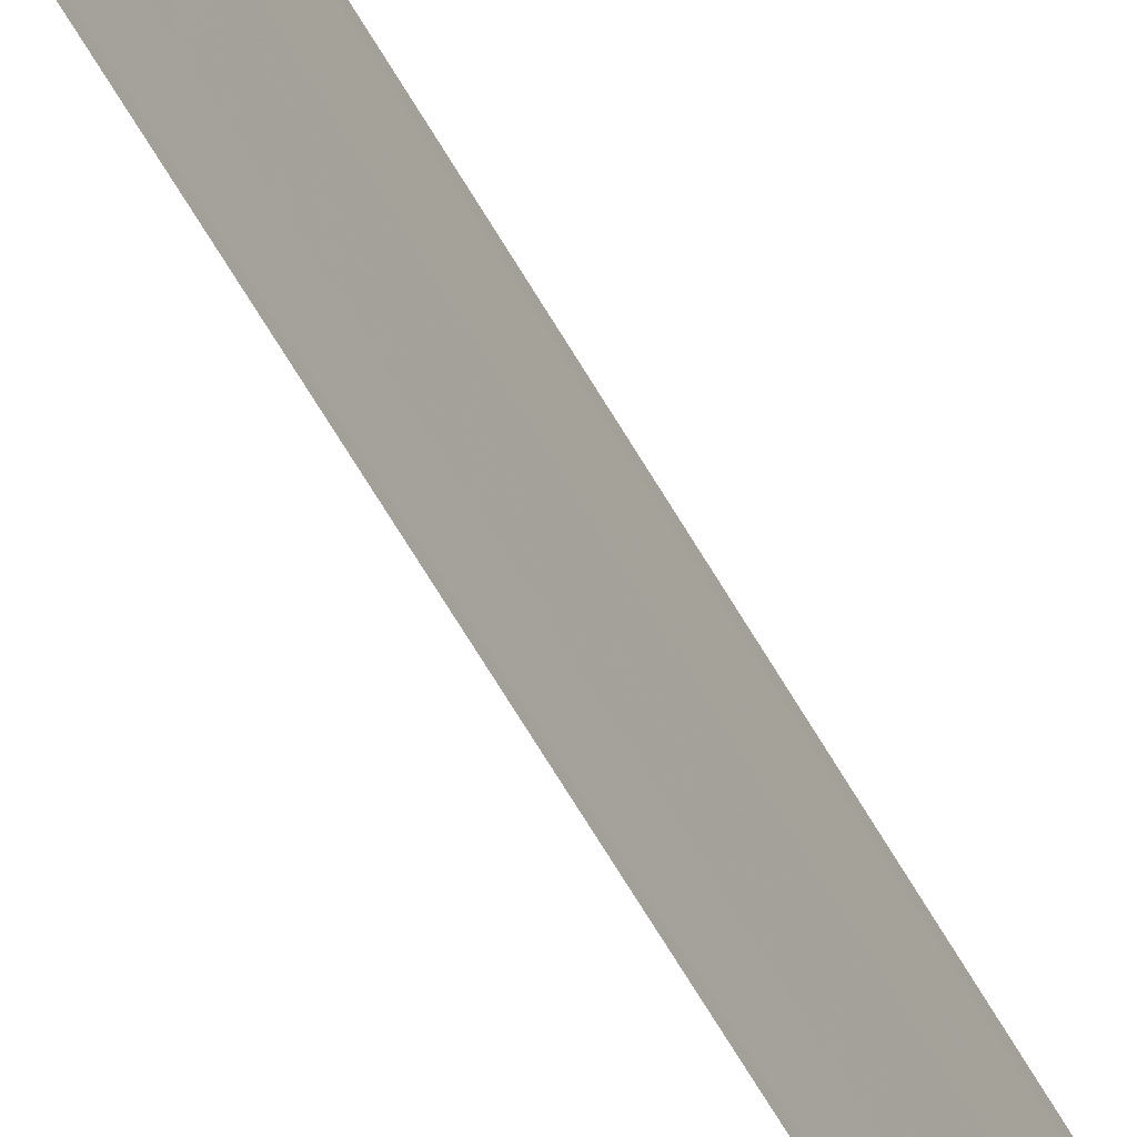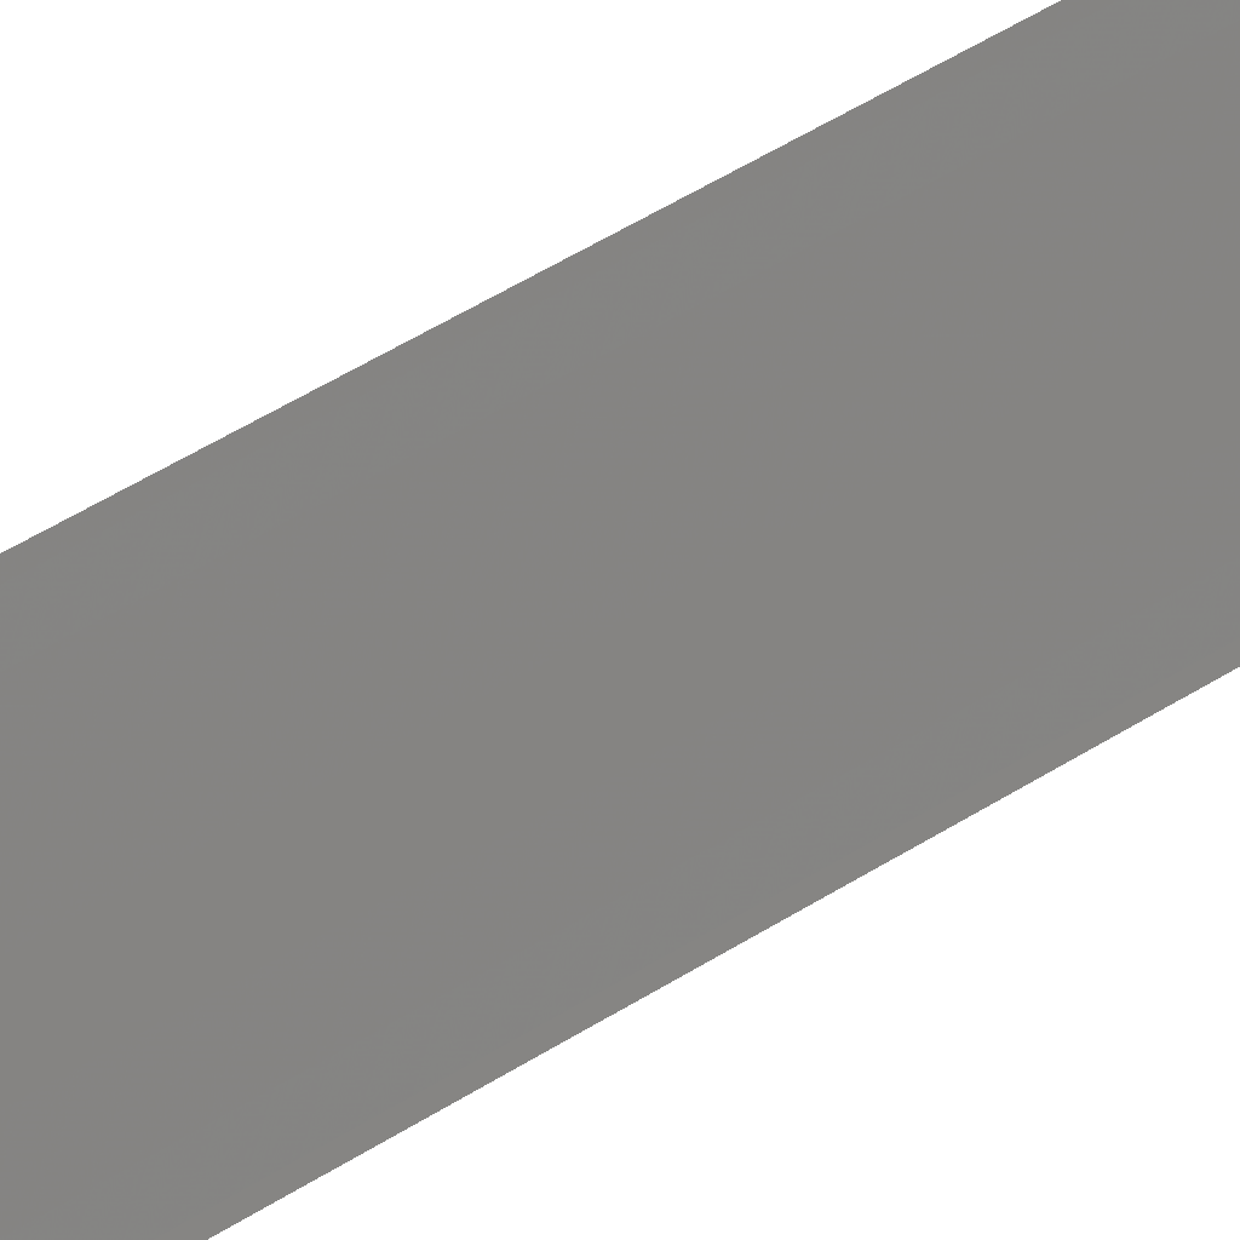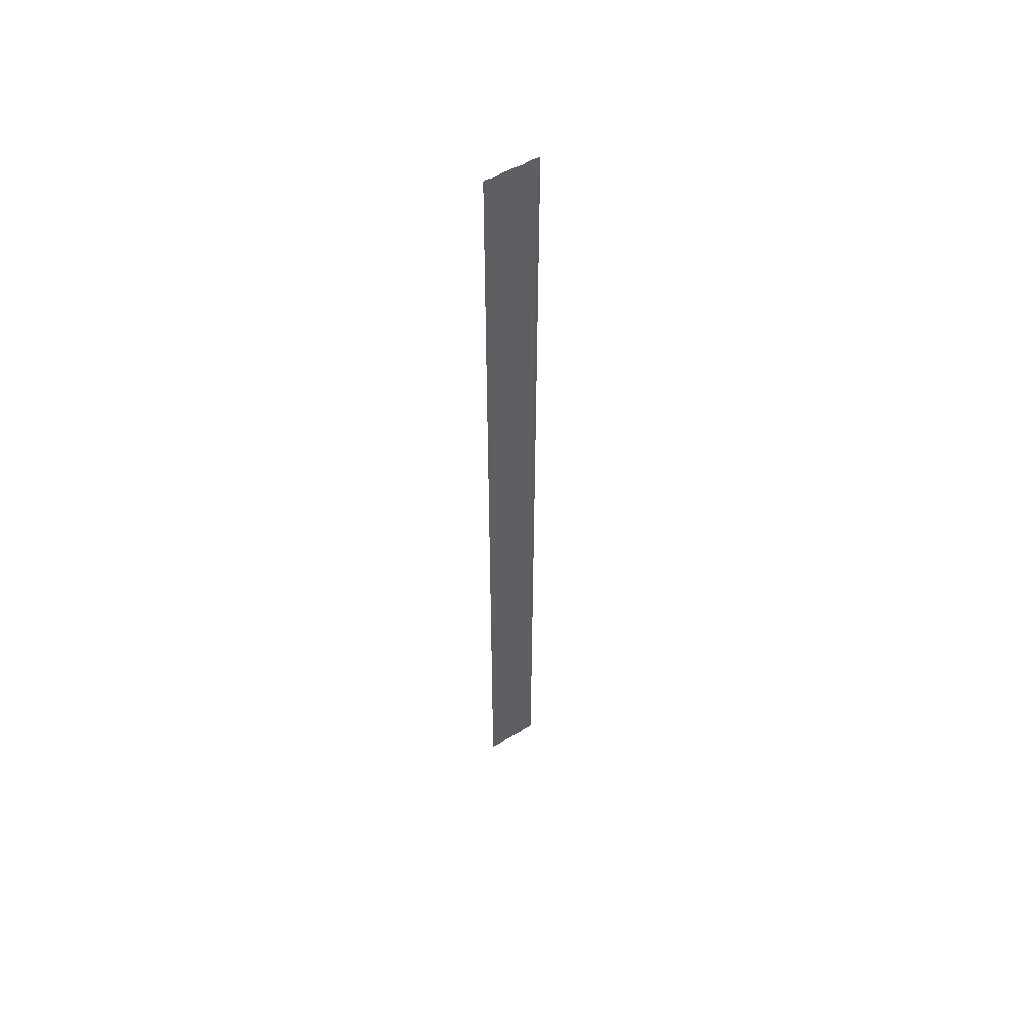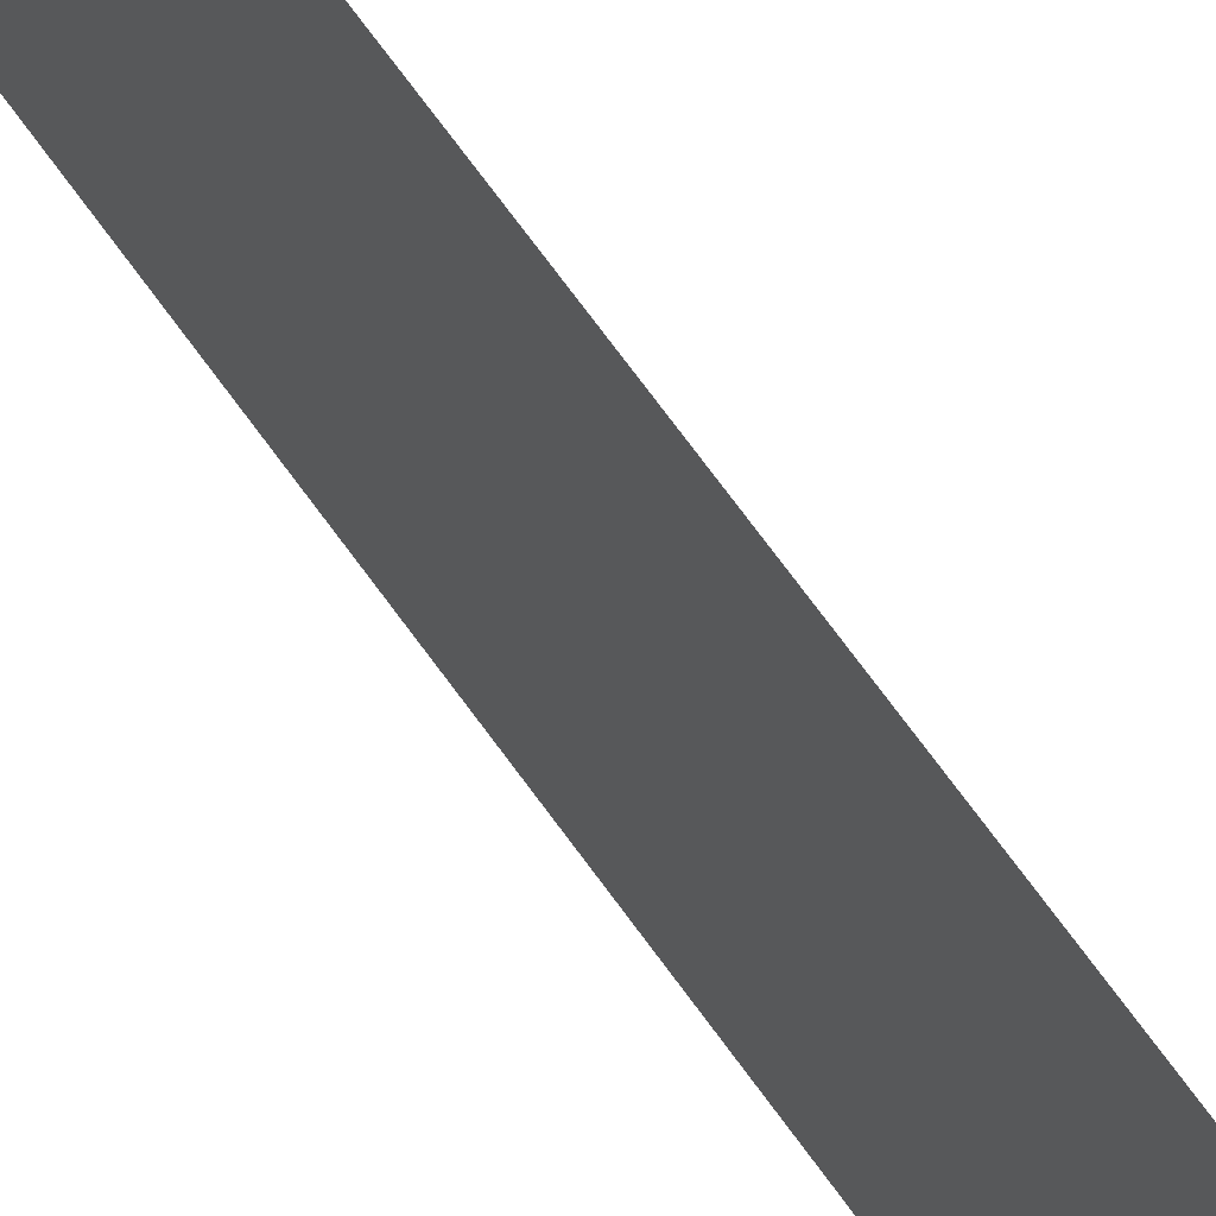
<metadata>
{"format":"obj","ext":"obj","renderer":"f3d","projection":"perspective","resolution":1024,"background":"white","views":[{"elev":-55.4,"azim":-152.2,"up":"+Z"},{"elev":24.4,"azim":37.5,"up":"+Z"},{"elev":53.1,"azim":-123.5,"up":"+Y"},{"elev":48.0,"azim":-29.7,"up":"+Z"}]}
</metadata>
<code>
o 22790
v 2162 1881 7.94
v 2162 1881 7.939
v 2162 1881 7.94
v 2162 1881 7.939
v 2162 1881 7.939
v 2162 1881 7.938
v 2162 1881 7.938
v 2162 1881 7.937
v 2162 1881 7.937
v 2162 1881 7.937
v 2162 1881 7.935
v 2162 1881 7.935
v 2162 1881 7.933
v 2162 1881 7.933
v 2162 1881 7.933
v 2162 1881 7.932
v 2162 1881 7.932
v 2162 1881 7.931
v 2162 1881 7.93
v 2162 1881 7.93
v 2162 1881 7.931
v 2162 1881 7.931
v 2162 1881 7.939
v 2162 1881 7.938
v 2162 1881 7.939
v 2162 1881 7.94
v 2162 1881 7.94
v 2162 1881 7.94
v 2162 1881 7.938
v 2162 1881 7.938
v 2162 1881 7.937
v 2162 1881 7.937
v 2162 1881 7.935
v 2162 1881 7.935
v 2162 1881 7.935
v 2162 1881 7.933
v 2162 1881 7.933
v 2162 1881 7.932
v 2162 1881 7.932
v 2162 1881 7.932
v 2162 1881 7.931
v 2162 1881 7.931
v 2162 1881 7.93
v 2162 1881 7.93
v 2162 1881 7.93
f 1 2 3
f 3 4 5
f 6 4 5
f 7 2 6
f 7 8 6
f 6 9 10
f 11 9 10
f 12 8 11
f 12 13 11
f 11 14 15
f 16 14 15
f 17 13 16
f 17 18 16
f 19 18 20
f 16 21 22
f 20 21 22
f 23 24 25
f 23 26 25
f 25 27 28
f 25 29 30
f 31 29 30
f 32 24 31
f 32 33 31
f 31 34 35
f 36 34 35
f 37 33 36
f 37 38 36
f 36 39 40
f 41 39 40
f 42 38 41
f 42 43 41
f 41 44 45

</code>
